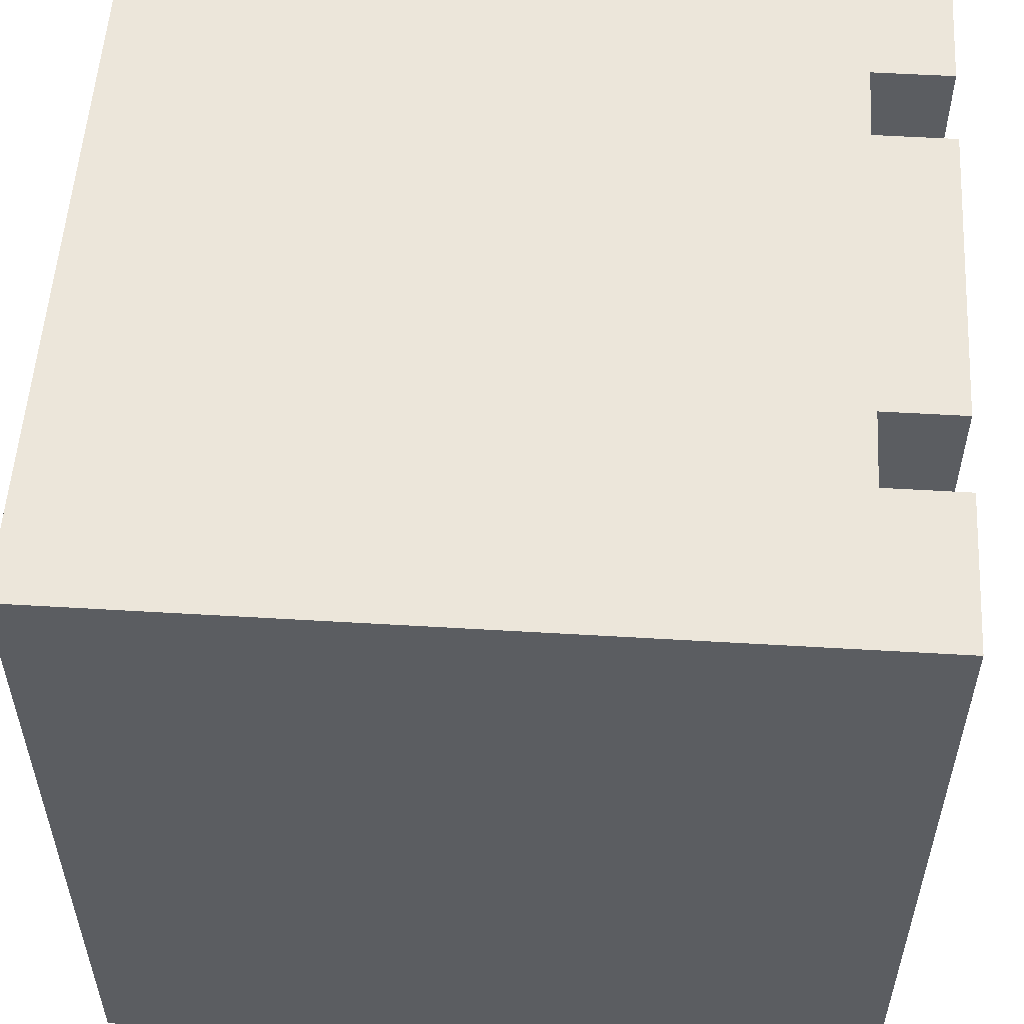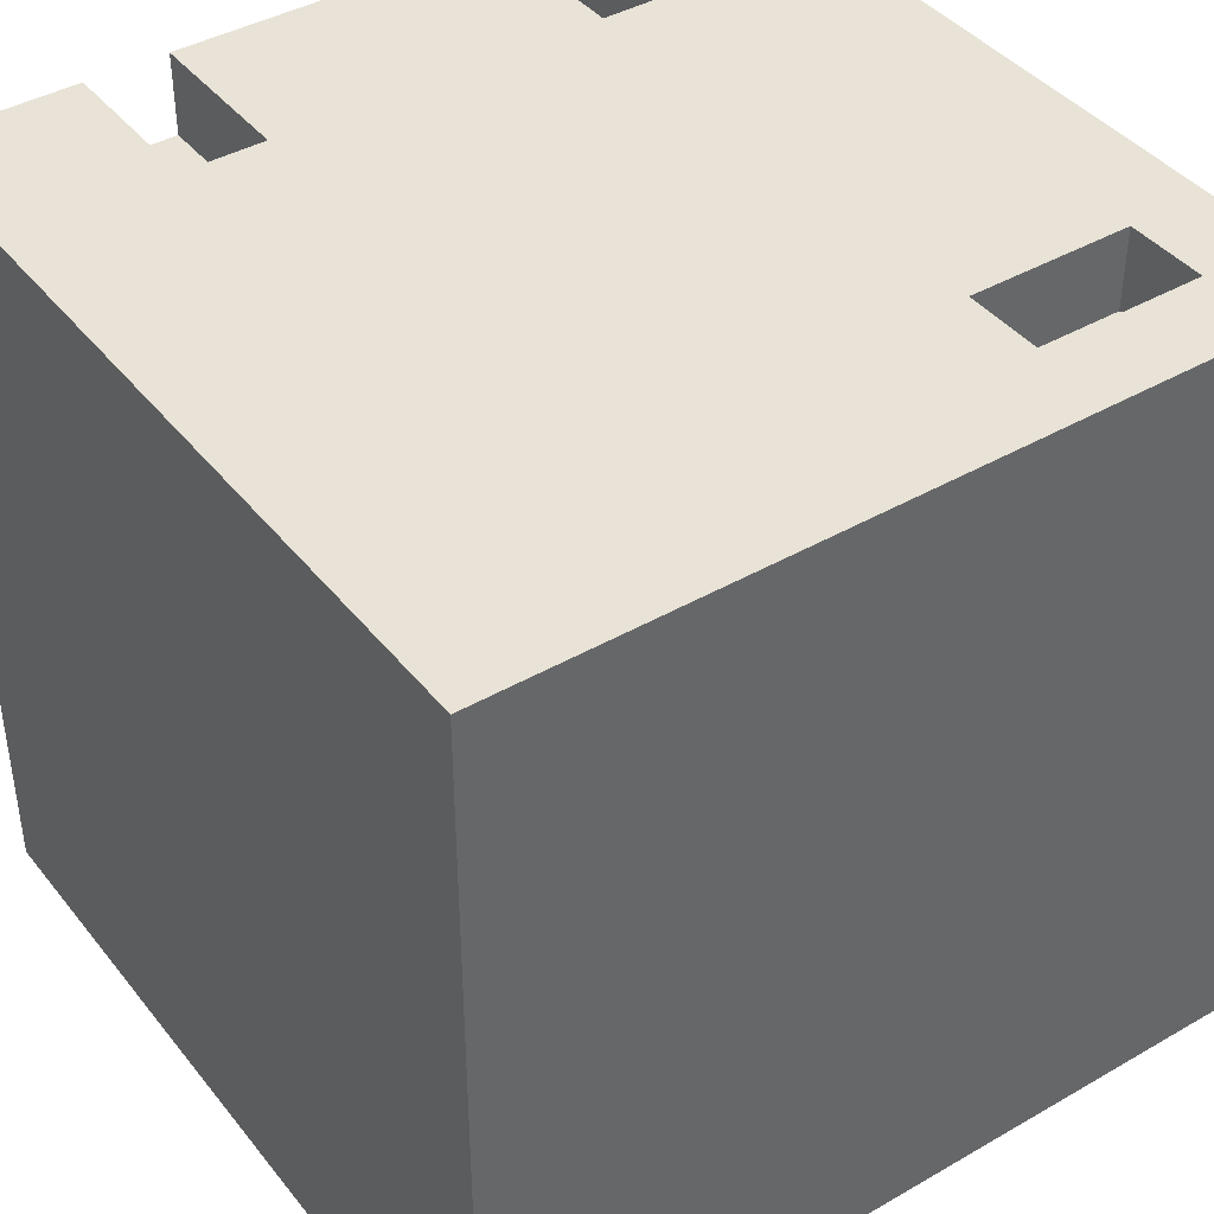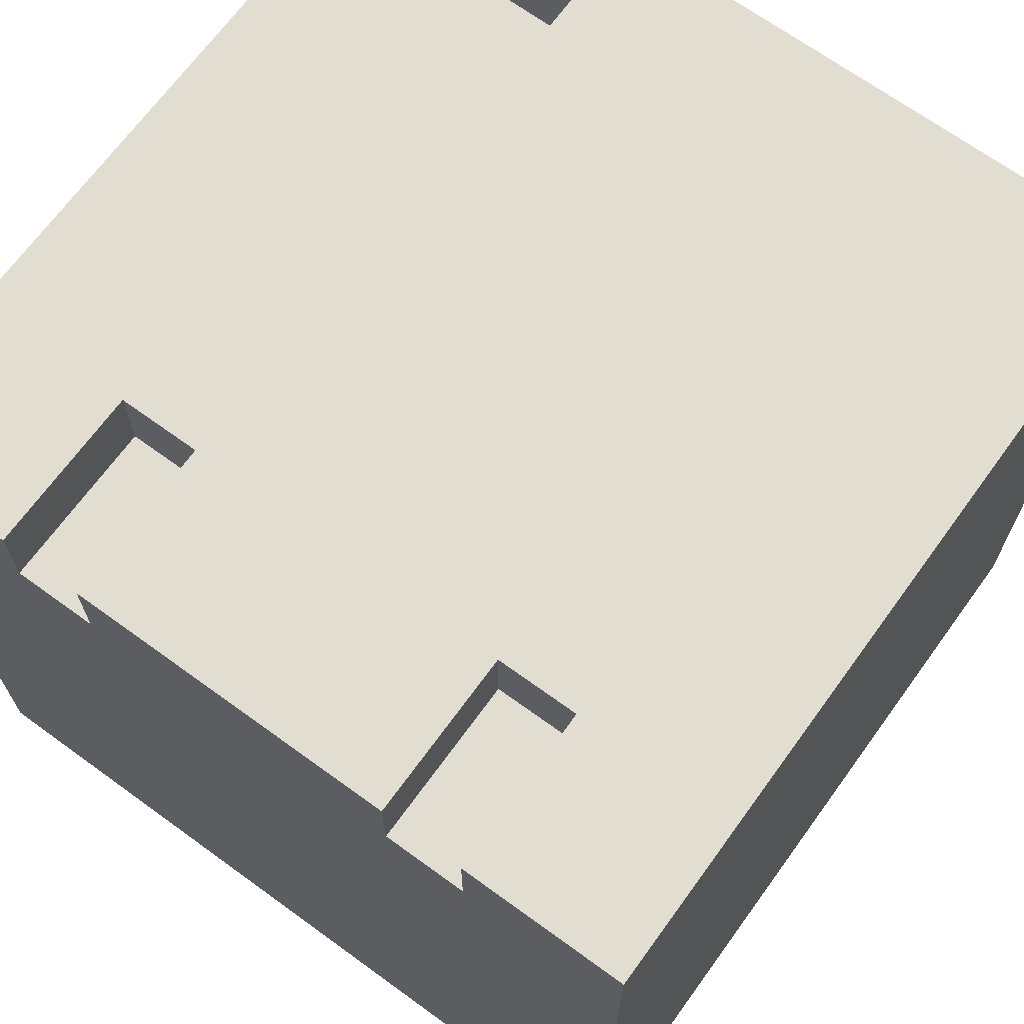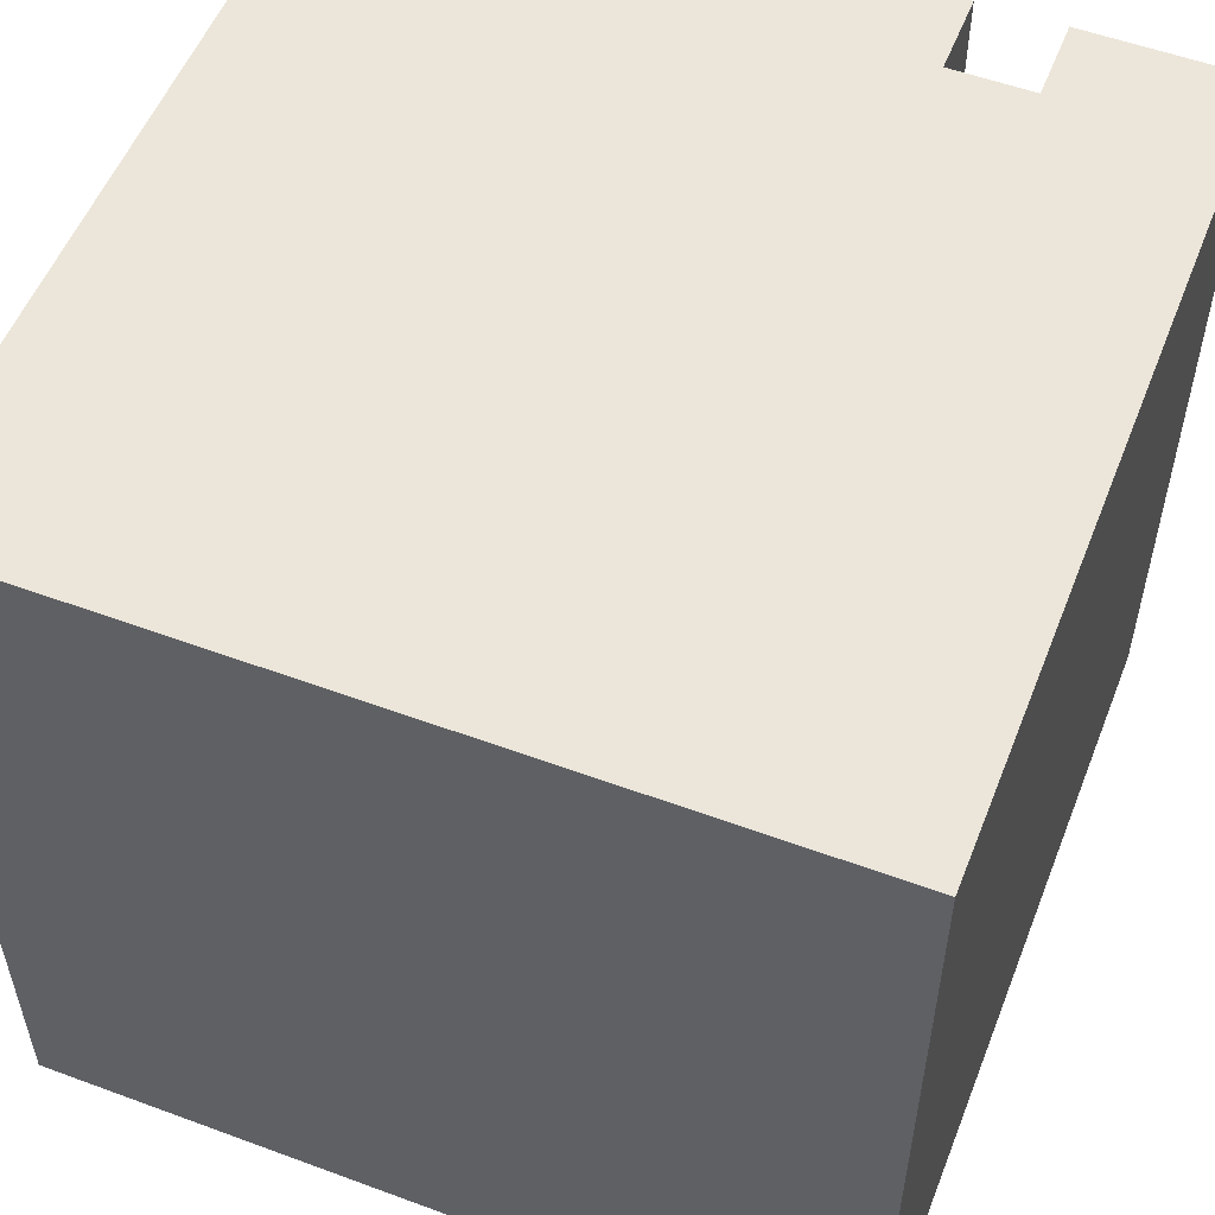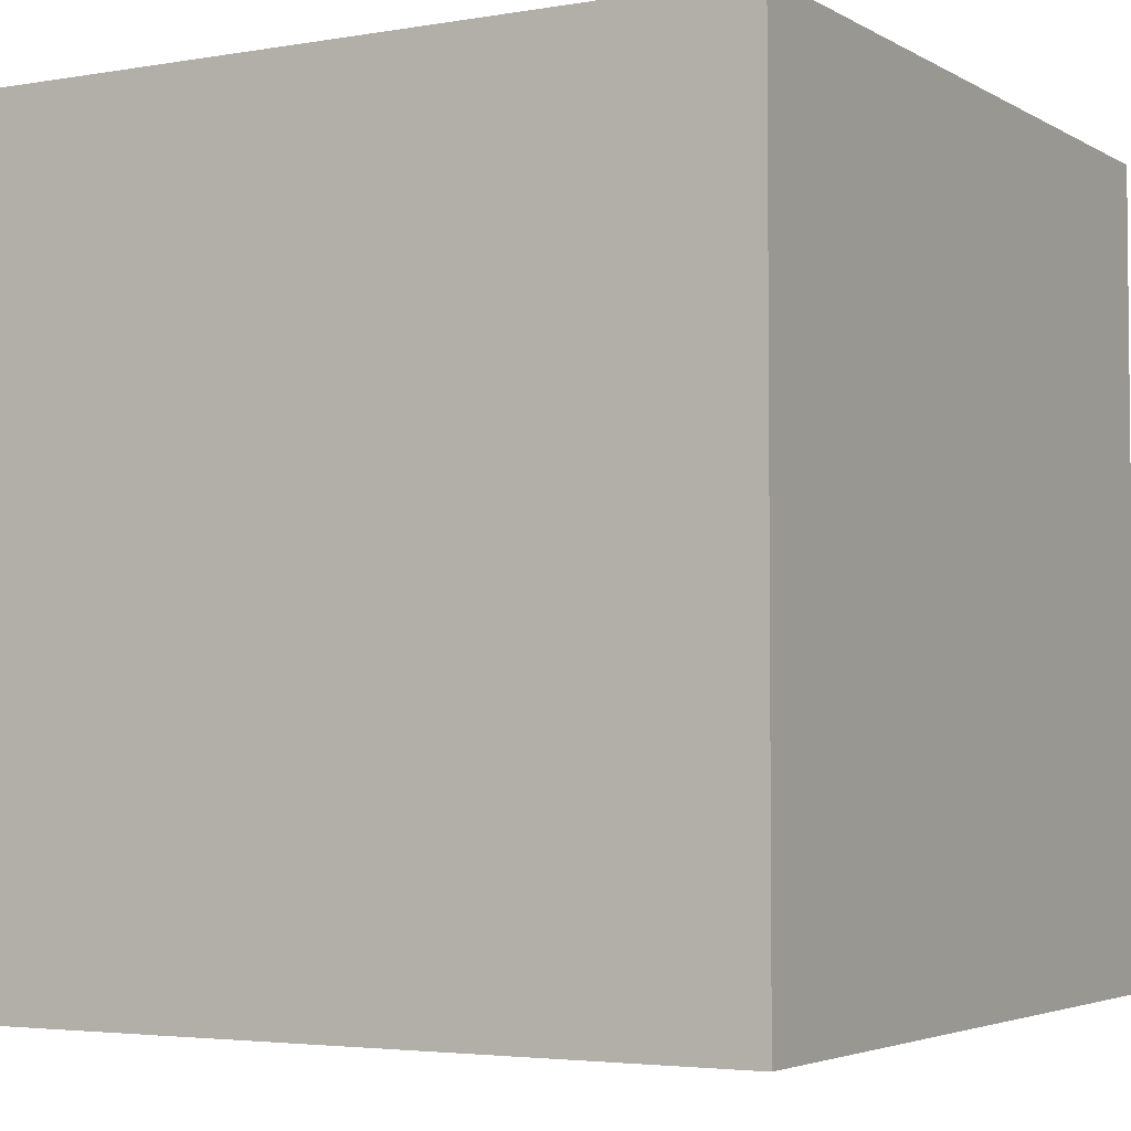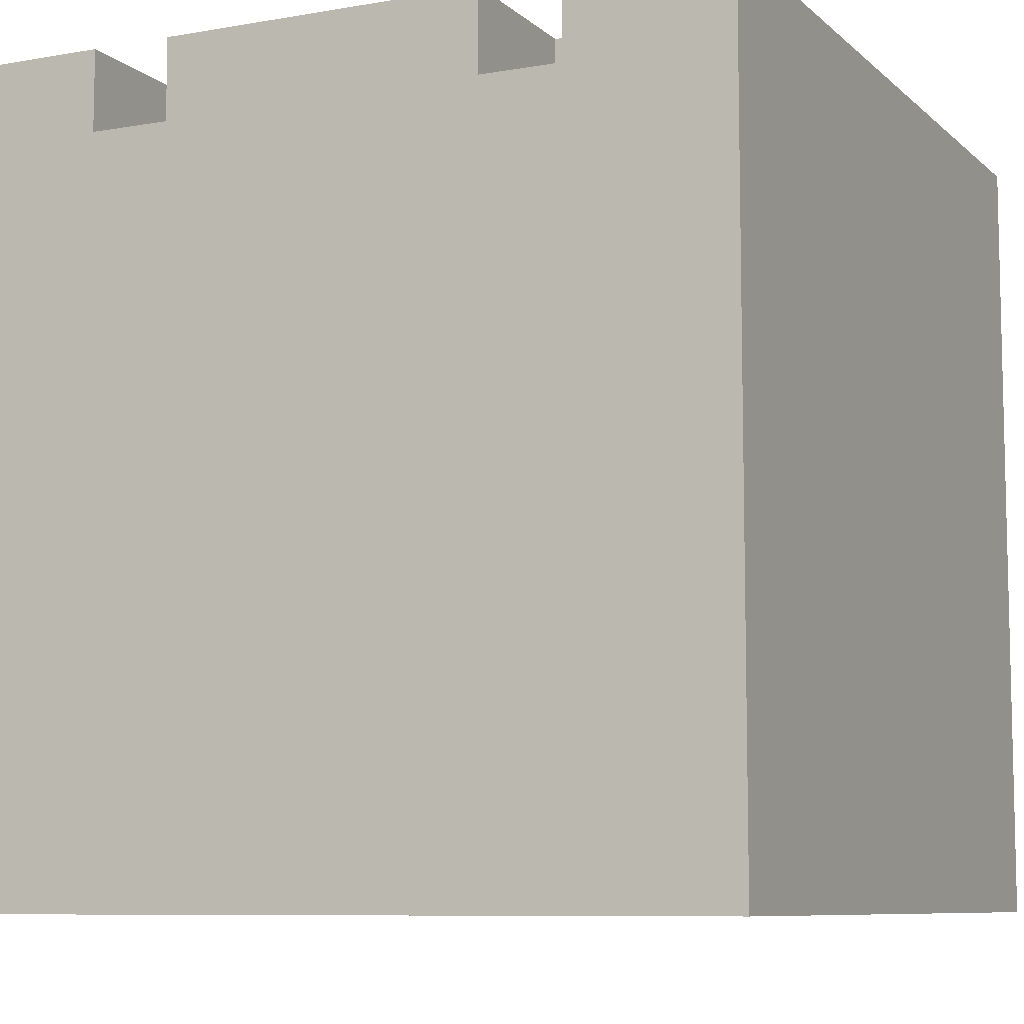
<metadata>
{"format":"obj","ext":"obj","renderer":"f3d","projection":"perspective","resolution":1024,"background":"white","views":[{"elev":54.6,"azim":-86.4,"up":"+Y"},{"elev":41.4,"azim":-34.9,"up":"+Z"},{"elev":68.6,"azim":-144.0,"up":"+Z"},{"elev":54.4,"azim":-158.6,"up":"+Y"},{"elev":-3.7,"azim":119.8,"up":"+Y"},{"elev":-8.3,"azim":-154.3,"up":"+Z"}]}
</metadata>
<code>
o
v -5 -5 0
v -5 5 0
v -5 -5 1
v -5 0 1
v -5 2 1
v -5 5 1
v -5 -5 2
v -5 -4 2
v -5 0 2
v -5 2 2
v -5 -5 4
v -5 -4 4
v -5 0 4
v -5 1 4
v -5 4 4
v -5 5 4
v -5 3 5
v -5 4 5
v -5 5 5
v -5 -5 6
v -5 -3 6
v -5 -2 6
v -5 0 6
v -5 2 6
v -5 3 6
v -5 4 6
v -5 5 6
v -5 -3 7
v -5 -2 7
v -5 1 8
v -5 2 8
v -5 -5 10
v -5 5 10
v -2 3 9
v -2 4 9
v -2 5 9
v -2 3 10
v -2 5 10
v 3 3 9
v 3 4 9
v 3 5 9
v 3 3 10
v 3 5 10
v 4 -4 9
v 4 -3 9
v 4 -4 10
v 4 -3 10
v -3 3 9
v -3 4 9
v -3 5 9
v -3 3 10
v -3 5 10
v 2 -4 9
v 2 -3 9
v 2 3 9
v 2 4 9
v 2 5 9
v 2 -4 10
v 2 -3 10
v 2 3 10
v 2 5 10
v 5 -5 0
v 5 0 0
v 5 1 0
v 5 5 0
v 5 -5 1
v 5 -3 1
v 5 -5 2
v 5 -3 2
v 5 0 3
v 5 1 3
v 5 -5 5
v 5 -4 5
v 5 4 5
v 5 5 5
v 5 -2 6
v 5 -1 6
v 5 -4 7
v 5 -2 7
v 5 -1 7
v 5 1 7
v 5 2 7
v 5 4 7
v 5 -5 8
v 5 -4 8
v 5 -2 8
v 5 -1 8
v 5 1 8
v 5 2 8
v 5 -5 10
v 5 5 10
v -5 -5 0
v -5 -5 1
v -5 -5 2
v -5 -5 4
v -5 -5 6
v -5 -5 10
v -4 -5 0
v -4 -5 1
v -4 -5 2
v -4 -5 4
v -4 -5 6
v -4 -5 7
v -3 -5 7
v -3 -5 8
v -2 -5 0
v -2 -5 2
v -1 -5 0
v -1 -5 2
v 0 -5 6
v 0 -5 8
v 1 -5 6
v 1 -5 8
v 2 -5 8
v 2 -5 9
v 3 -5 7
v 3 -5 9
v 4 -5 1
v 4 -5 2
v 4 -5 5
v 4 -5 7
v 4 -5 8
v 5 -5 0
v 5 -5 1
v 5 -5 2
v 5 -5 5
v 5 -5 8
v 5 -5 10
v 2 -3 9
v 2 -3 10
v 4 -3 9
v 4 -3 10
v 2 -4 9
v 2 -4 10
v 4 -4 9
v 4 -4 10
v -3 3 9
v -3 3 10
v -2 3 9
v -2 3 10
v 2 3 9
v 2 3 10
v 3 3 9
v 3 3 10
v -5 5 0
v -5 5 1
v -5 5 4
v -5 5 5
v -5 5 6
v -5 5 10
v -4 5 0
v -4 5 1
v -4 5 2
v -4 5 4
v -4 5 5
v -4 5 6
v -3 5 5
v -3 5 6
v -3 5 9
v -3 5 10
v -2 5 1
v -2 5 2
v -2 5 9
v -2 5 10
v -1 5 5
v -1 5 6
v 1 5 5
v 1 5 6
v 2 5 3
v 2 5 5
v 2 5 9
v 2 5 10
v 3 5 3
v 3 5 4
v 3 5 9
v 3 5 10
v 4 5 4
v 4 5 5
v 4 5 6
v 5 5 0
v 5 5 5
v 5 5 10
v -5 -5 0
v -4 -5 0
v -2 -5 0
v -1 -5 0
v 5 -5 0
v -2 -4 0
v -1 -4 0
v 4 0 0
v 5 0 0
v 4 1 0
v 5 1 0
v -5 5 0
v -4 5 0
v 5 5 0
v 2 -4 9
v 4 -4 9
v 2 -3 9
v 4 -3 9
v -3 3 9
v -2 3 9
v 2 3 9
v 3 3 9
v -3 4 9
v -2 4 9
v 2 4 9
v 3 4 9
v -3 5 9
v -2 5 9
v 2 5 9
v 3 5 9
v -5 -5 10
v 5 -5 10
v 2 -4 10
v 4 -4 10
v 2 -3 10
v 4 -3 10
v -3 3 10
v -2 3 10
v 2 3 10
v 3 3 10
v -5 5 10
v -3 5 10
v -2 5 10
v 2 5 10
v 3 5 10
v 5 5 10
f 3 2 1
f 4 2 3
f 5 2 4
f 6 2 5
f 7 4 3
f 8 4 7
f 9 5 4
f 9 4 8
f 10 6 5
f 10 5 9
f 11 8 7
f 12 9 8
f 12 8 11
f 12 10 9
f 13 10 12
f 14 10 13
f 15 6 10
f 15 10 14
f 16 6 15
f 17 15 14
f 18 16 15
f 18 15 17
f 19 16 18
f 20 12 11
f 20 13 12
f 21 13 20
f 22 13 21
f 23 14 13
f 23 13 22
f 24 17 14
f 25 18 17
f 25 17 24
f 26 19 18
f 26 18 25
f 27 19 26
f 28 22 21
f 28 21 20
f 29 23 22
f 29 22 28
f 30 14 23
f 30 23 29
f 30 29 28
f 30 24 14
f 31 25 24
f 31 24 30
f 31 26 25
f 31 27 26
f 32 30 28
f 32 28 20
f 32 31 30
f 33 27 31
f 33 31 32
f 37 35 34
f 37 36 35
f 38 36 37
f 42 40 39
f 42 41 40
f 43 41 42
f 46 45 44
f 47 45 46
f 48 49 51
f 49 50 51
f 51 50 52
f 53 54 58
f 58 54 59
f 56 57 60
f 55 56 60
f 60 57 61
f 62 63 66
f 66 63 67
f 66 67 68
f 67 63 69
f 68 67 69
f 63 64 70
f 69 63 70
f 68 69 70
f 64 65 71
f 70 64 71
f 68 70 72
f 70 71 72
f 72 71 73
f 71 65 74
f 73 71 74
f 74 65 75
f 73 74 76
f 76 74 77
f 72 73 78
f 73 76 78
f 76 77 79
f 78 76 79
f 77 74 80
f 79 77 80
f 80 74 81
f 81 74 82
f 74 75 83
f 82 74 83
f 72 78 84
f 78 79 85
f 84 78 85
f 79 80 86
f 85 79 86
f 80 81 87
f 86 80 87
f 81 82 88
f 87 81 88
f 82 83 89
f 88 82 89
f 86 87 90
f 84 85 90
f 88 89 90
f 87 88 90
f 85 86 90
f 89 83 91
f 90 89 91
f 83 75 91
f 98 93 92
f 99 94 93
f 99 93 98
f 100 95 94
f 100 94 99
f 101 96 95
f 101 95 100
f 102 97 96
f 102 96 101
f 103 97 102
f 104 101 100
f 104 97 103
f 104 103 102
f 104 102 101
f 104 100 99
f 104 99 98
f 105 97 104
f 106 104 98
f 106 105 104
f 107 105 106
f 108 107 106
f 109 105 107
f 109 107 108
f 110 109 108
f 110 105 109
f 111 97 105
f 111 105 110
f 112 110 108
f 112 111 110
f 113 97 111
f 113 111 112
f 114 113 112
f 114 97 113
f 115 97 114
f 116 114 112
f 116 115 114
f 117 97 115
f 117 115 116
f 118 112 108
f 118 116 112
f 119 116 118
f 120 116 119
f 121 117 116
f 121 116 120
f 122 117 121
f 123 118 108
f 124 119 118
f 124 118 123
f 125 120 119
f 125 119 124
f 126 121 120
f 126 120 125
f 126 122 121
f 127 117 122
f 127 122 126
f 128 97 117
f 128 117 127
f 131 130 129
f 132 130 131
f 133 134 135
f 135 134 136
f 137 138 139
f 139 138 140
f 141 142 143
f 143 142 144
f 145 146 151
f 146 147 152
f 151 146 152
f 152 147 153
f 147 148 154
f 153 147 154
f 148 149 155
f 154 148 155
f 149 150 156
f 155 149 156
f 154 155 157
f 153 154 157
f 155 156 157
f 156 150 158
f 157 156 158
f 158 150 159
f 159 150 160
f 152 153 161
f 151 152 161
f 153 157 162
f 161 153 162
f 157 158 162
f 158 159 163
f 162 158 165
f 161 162 165
f 163 164 166
f 165 158 166
f 158 163 166
f 161 165 167
f 165 166 167
f 166 164 168
f 167 166 168
f 161 167 169
f 167 168 169
f 169 168 170
f 168 164 171
f 171 164 172
f 161 169 173
f 169 170 173
f 173 170 174
f 168 171 175
f 174 170 177
f 173 174 177
f 170 168 178
f 177 170 178
f 175 176 179
f 178 168 179
f 168 175 179
f 151 161 180
f 173 177 180
f 177 178 180
f 161 173 180
f 178 179 181
f 180 178 181
f 179 176 182
f 181 179 182
f 188 185 184
f 188 186 185
f 189 187 186
f 189 186 188
f 190 189 188
f 190 187 189
f 191 187 190
f 192 190 188
f 192 191 190
f 193 191 192
f 194 184 183
f 195 188 184
f 195 184 194
f 195 192 188
f 195 193 192
f 196 193 195
f 197 198 199
f 199 198 200
f 201 202 205
f 205 202 206
f 203 204 207
f 207 204 208
f 205 206 209
f 209 206 210
f 207 208 211
f 211 208 212
f 213 214 215
f 215 214 216
f 213 215 217
f 216 214 218
f 213 217 219
f 217 218 219
f 219 218 220
f 220 218 221
f 221 218 222
f 213 219 223
f 223 219 224
f 220 221 225
f 225 221 226
f 222 218 227
f 218 214 228
f 227 218 228

</code>
